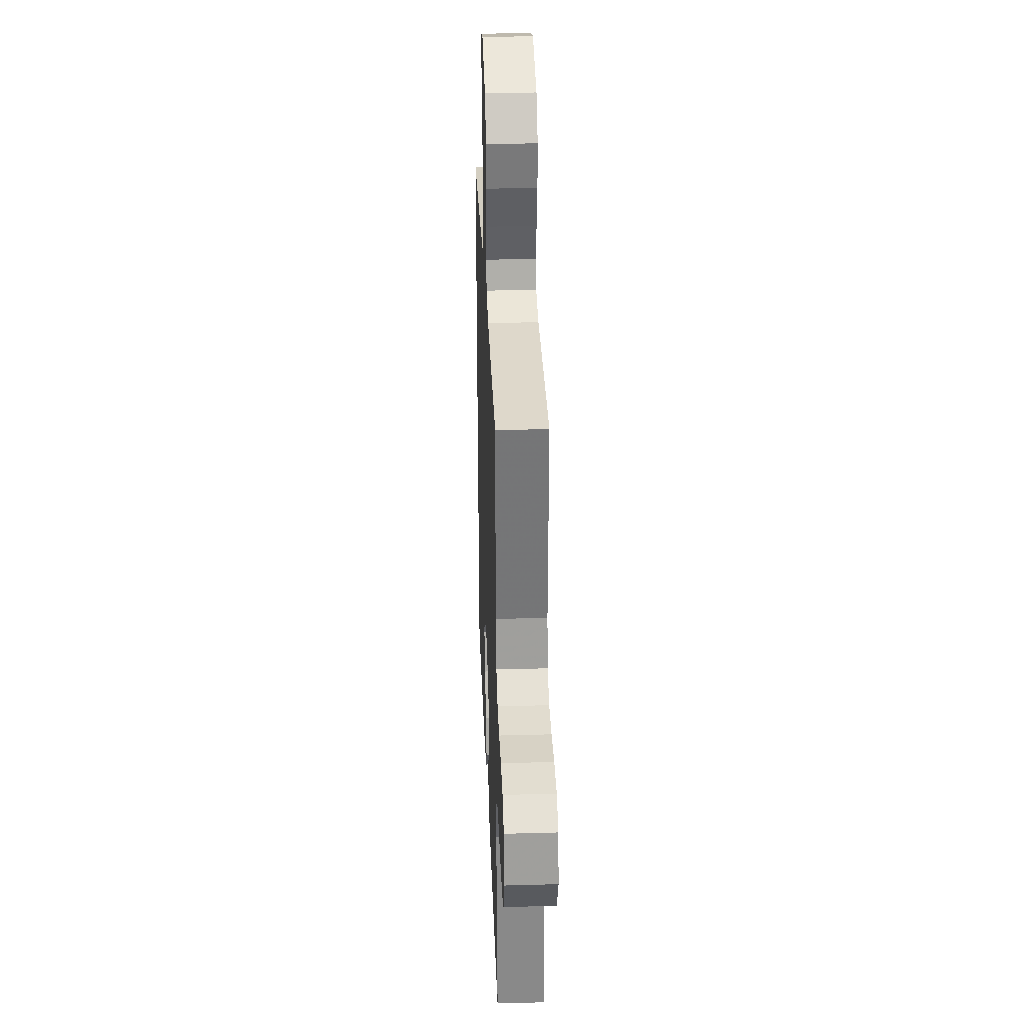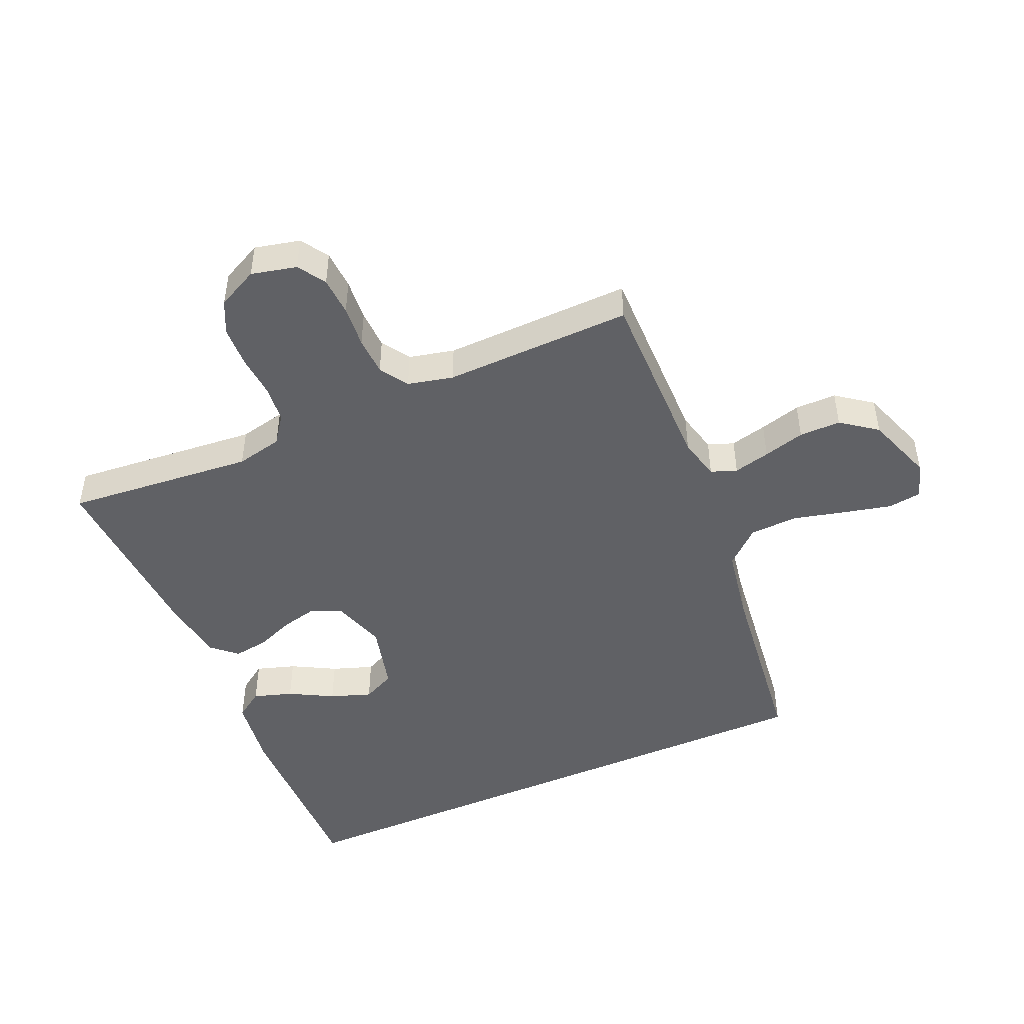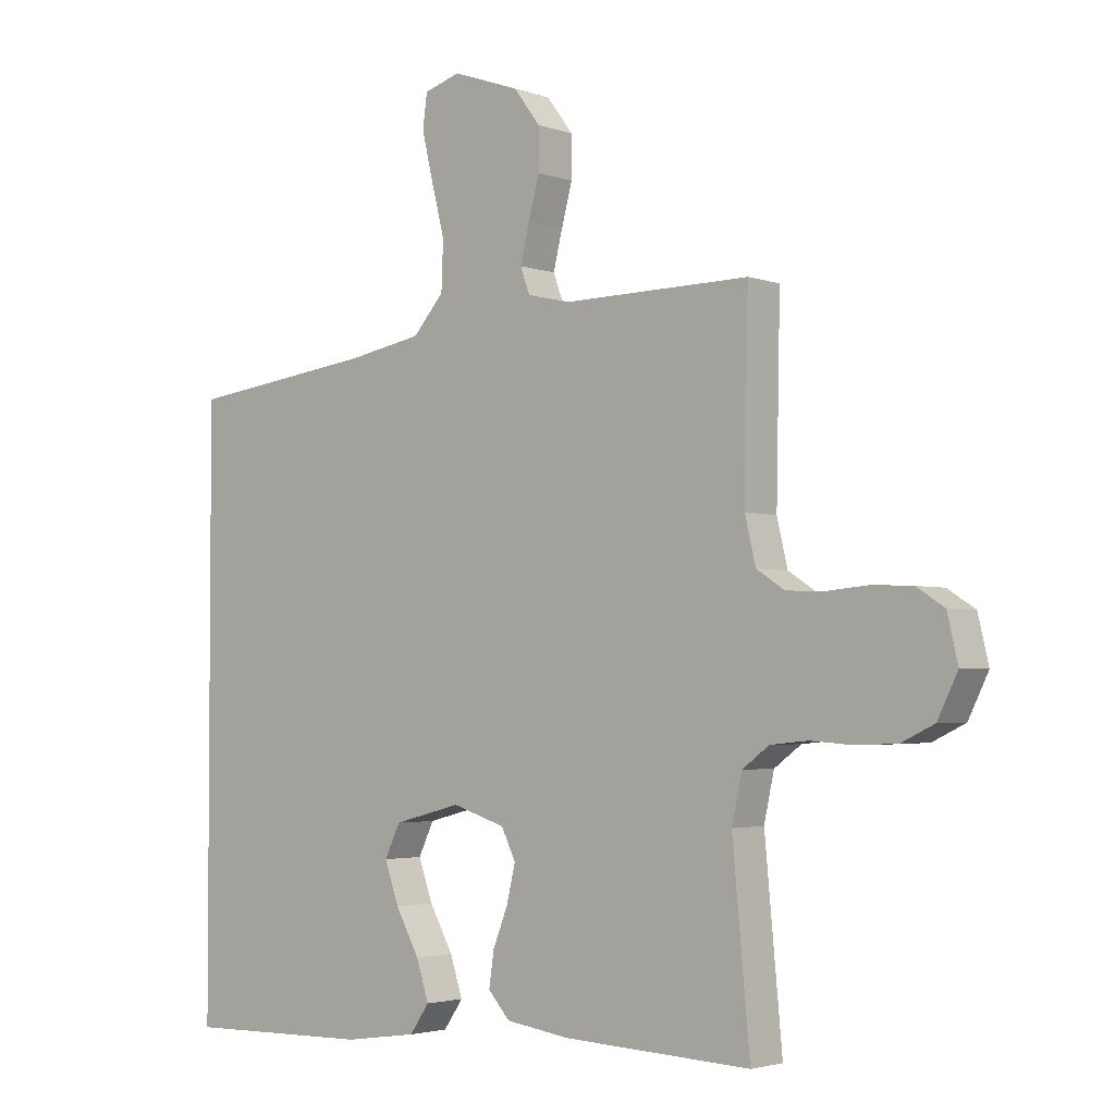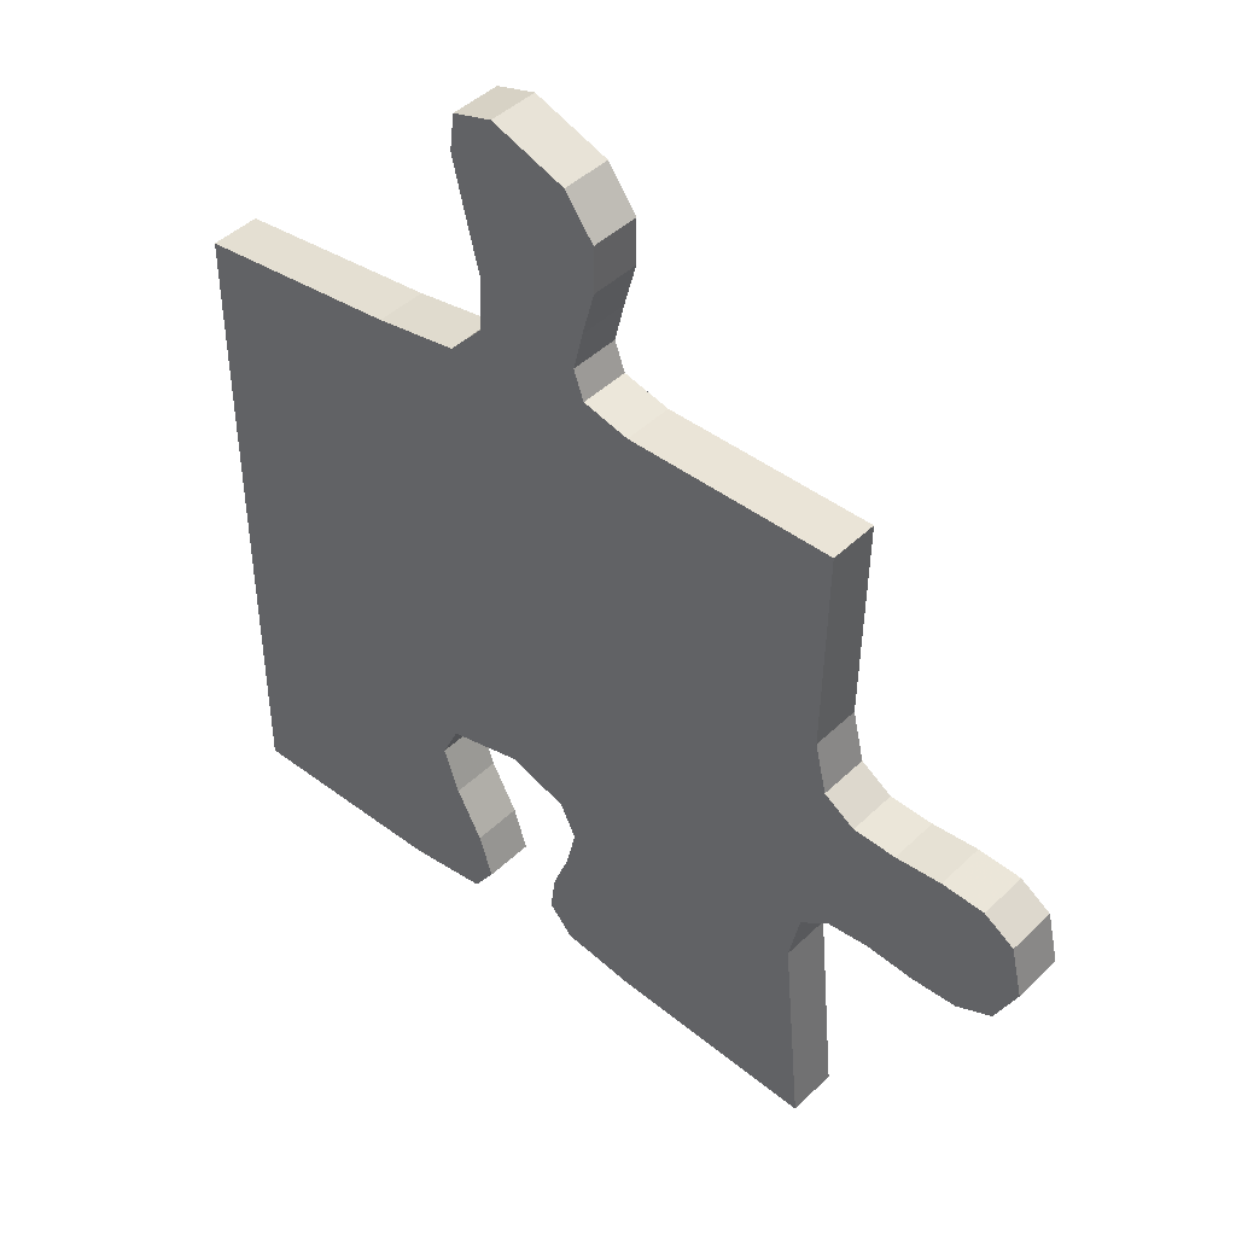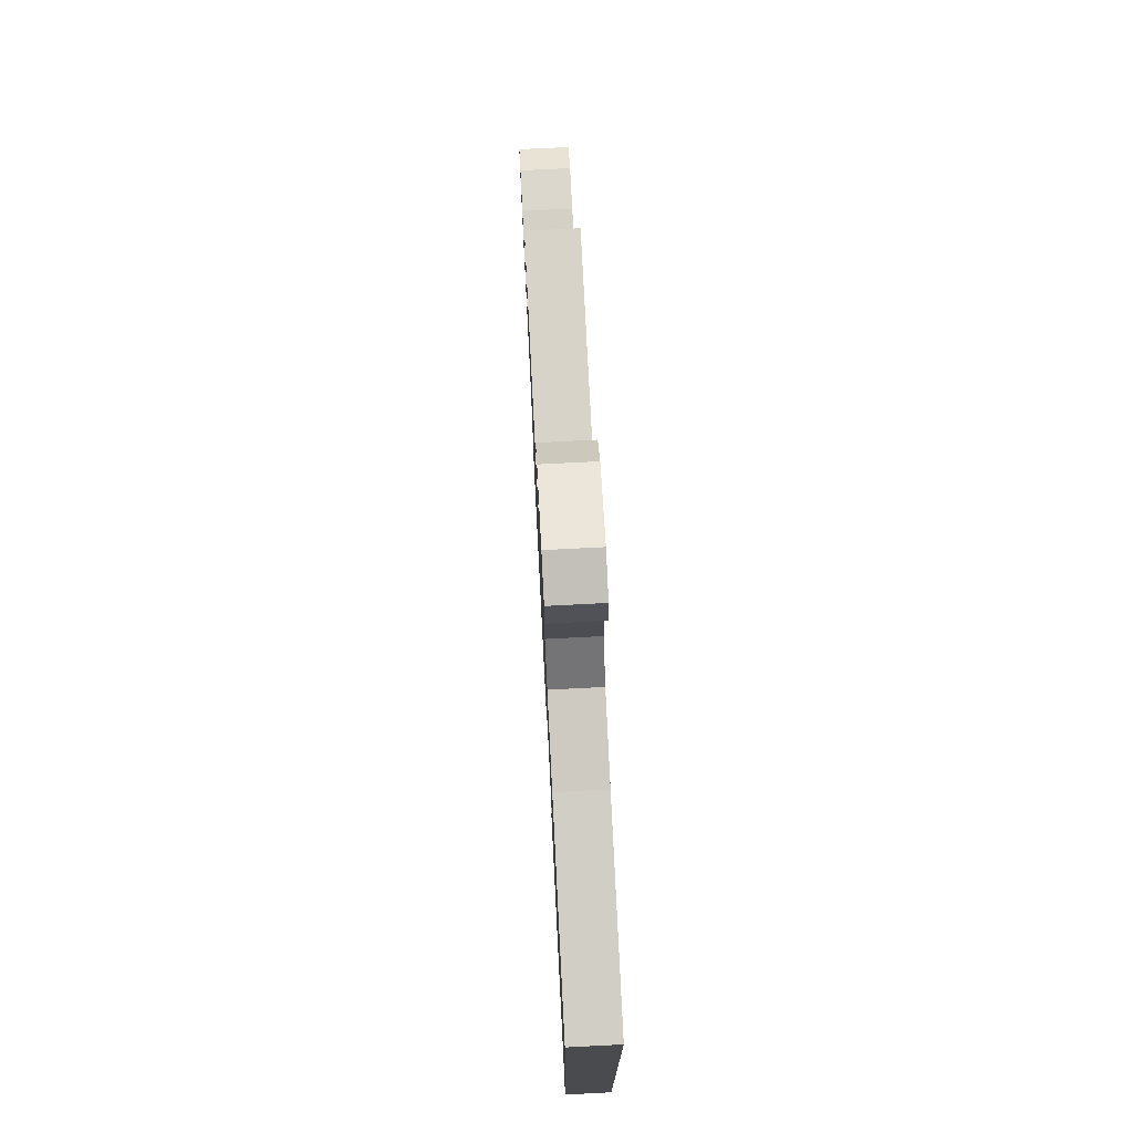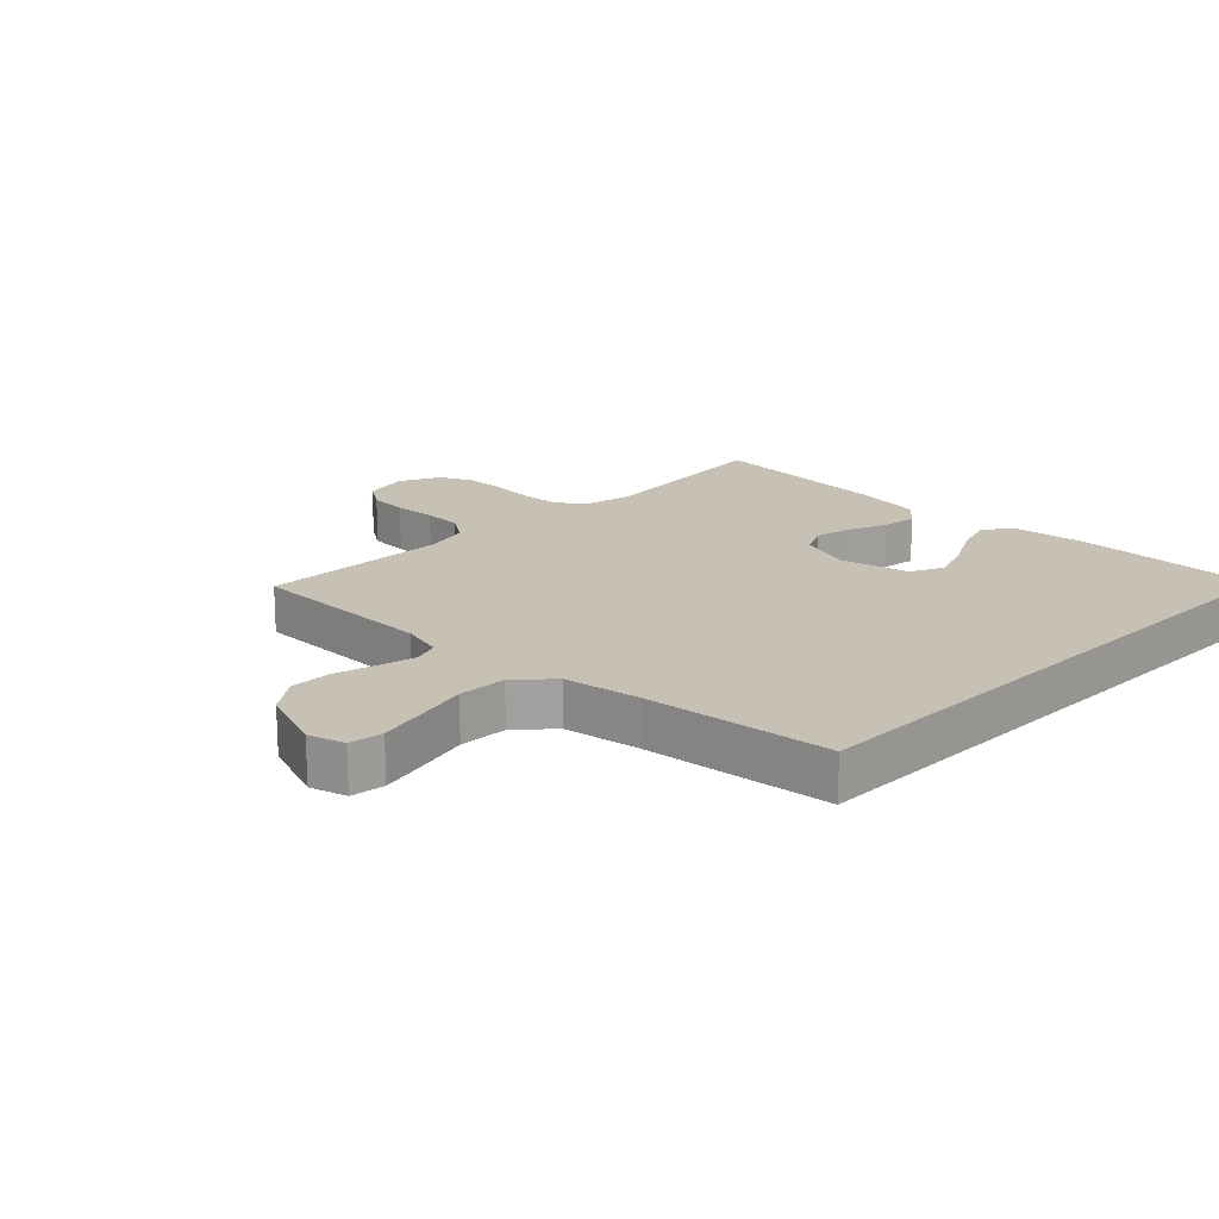
<metadata>
{"format":"obj","ext":"obj","renderer":"f3d","projection":"perspective","resolution":1024,"background":"white","views":[{"elev":32.4,"azim":-92.2,"up":"+Z"},{"elev":-47.2,"azim":-66.2,"up":"+Y"},{"elev":-2.9,"azim":-139.9,"up":"+Z"},{"elev":44.6,"azim":-138.0,"up":"+Z"},{"elev":75.7,"azim":87.1,"up":"+Z"},{"elev":18.5,"azim":45.1,"up":"+Y"}]}
</metadata>
<code>
v -0.5 0.07 0.5
v -0.2 0.07 0.496
v -0.133 0.07 0.512
v -0.118 0.07 0.553
v -0.132 0.07 0.611
v -0.15 0.07 0.677
v -0.15 0.07 0.743
v -0.108 0.07 0.799
v 0 0.07 0.837
v 0.058 0.07 0.819
v 0.065 0.07 0.765
v 0.047 0.07 0.69
v 0.026 0.07 0.607
v 0.029 0.07 0.53
v 0.079 0.07 0.474
v 0.2 0.07 0.452
v 0.5 0.07 0.414
v 0.5 0.07 -0.527
v 0.2 0.07 -0.521
v 0.083 0.07 -0.504
v 0.052 0.07 -0.459
v 0.072 0.07 -0.397
v 0.11 0.07 -0.328
v 0.133 0.07 -0.263
v 0.108 0.07 -0.211
v 0 0.07 -0.183
v -0.085 0.07 -0.21
v -0.108 0.07 -0.257
v -0.094 0.07 -0.316
v -0.07 0.07 -0.377
v -0.062 0.07 -0.432
v -0.097 0.07 -0.471
v -0.2 0.07 -0.486
v -0.5 0.07 -0.5
v -0.472 0.07 -0.2
v -0.488 0.07 -0.126
v -0.531 0.07 -0.094
v -0.591 0.07 -0.088
v -0.659 0.07 -0.093
v -0.724 0.07 -0.09
v -0.776 0.07 -0.065
v -0.808 0.07 0
v -0.791 0.07 0.072
v -0.747 0.07 0.1
v -0.685 0.07 0.103
v -0.618 0.07 0.097
v -0.556 0.07 0.099
v -0.511 0.07 0.128
v -0.494 0.07 0.2
v -0.5 0 0.5
v -0.2 0 0.496
v -0.133 0 0.512
v -0.118 0 0.553
v -0.132 0 0.611
v -0.15 0 0.677
v -0.15 0 0.743
v -0.108 0 0.799
v 0 0 0.837
v 0.058 0 0.819
v 0.065 0 0.765
v 0.047 0 0.69
v 0.026 0 0.607
v 0.029 0 0.53
v 0.079 0 0.474
v 0.2 0 0.452
v 0.5 0 0.414
v 0.5 0 -0.527
v 0.2 0 -0.521
v 0.083 0 -0.504
v 0.052 0 -0.459
v 0.072 0 -0.397
v 0.11 0 -0.328
v 0.133 0 -0.263
v 0.108 0 -0.211
v 0 0 -0.183
v -0.085 0 -0.21
v -0.108 0 -0.257
v -0.094 0 -0.316
v -0.07 0 -0.377
v -0.062 0 -0.432
v -0.097 0 -0.471
v -0.2 0 -0.486
v -0.5 0 -0.5
v -0.472 0 -0.2
v -0.488 0 -0.126
v -0.531 0 -0.094
v -0.591 0 -0.088
v -0.659 0 -0.093
v -0.724 0 -0.09
v -0.776 0 -0.065
v -0.808 0 0
v -0.791 0 0.072
v -0.747 0 0.1
v -0.685 0 0.103
v -0.618 0 0.097
v -0.556 0 0.099
v -0.511 0 0.128
v -0.494 0 0.2
f 43 44 45 46
f 43 46 47
f 42 43 47
f 41 42 47
f 38 39 40 41
f 37 38 41 47
f 36 37 47 48
f 32 33 34 35
f 29 30 31 32
f 28 29 32 35
f 27 28 35 36
f 20 21 22 23
f 20 23 24
f 19 20 24
f 16 17 18 19
f 15 16 19 24
f 14 15 24 25
f 10 11 12 13
f 8 9 10 13
f 8 13 14
f 5 6 7 8
f 4 5 8 14
f 3 4 14 25
f 49 1 2
f 26 27 36 48
f 25 26 48 49
f 2 3 25 49
f 95 94 93 92
f 96 95 92
f 96 92 91
f 96 91 90
f 90 89 88 87
f 96 90 87 86
f 97 96 86 85
f 84 83 82 81
f 81 80 79 78
f 84 81 78 77
f 85 84 77 76
f 72 71 70 69
f 73 72 69
f 73 69 68
f 68 67 66 65
f 73 68 65 64
f 74 73 64 63
f 62 61 60 59
f 62 59 58 57
f 63 62 57
f 57 56 55 54
f 63 57 54 53
f 74 63 53 52
f 51 50 98
f 97 85 76 75
f 98 97 75 74
f 98 74 52 51
f 1 50 51 2
f 2 51 52 3
f 3 52 53 4
f 4 53 54 5
f 5 54 55 6
f 6 55 56 7
f 7 56 57 8
f 8 57 58 9
f 9 58 59 10
f 10 59 60 11
f 11 60 61 12
f 12 61 62 13
f 13 62 63 14
f 14 63 64 15
f 15 64 65 16
f 16 65 66 17
f 17 66 67 18
f 18 67 68 19
f 19 68 69 20
f 20 69 70 21
f 21 70 71 22
f 22 71 72 23
f 23 72 73 24
f 24 73 74 25
f 25 74 75 26
f 26 75 76 27
f 27 76 77 28
f 28 77 78 29
f 29 78 79 30
f 30 79 80 31
f 31 80 81 32
f 32 81 82 33
f 33 82 83 34
f 34 83 84 35
f 35 84 85 36
f 36 85 86 37
f 37 86 87 38
f 38 87 88 39
f 39 88 89 40
f 40 89 90 41
f 41 90 91 42
f 42 91 92 43
f 43 92 93 44
f 44 93 94 45
f 45 94 95 46
f 46 95 96 47
f 47 96 97 48
f 48 97 98 49
f 49 98 50 1

</code>
